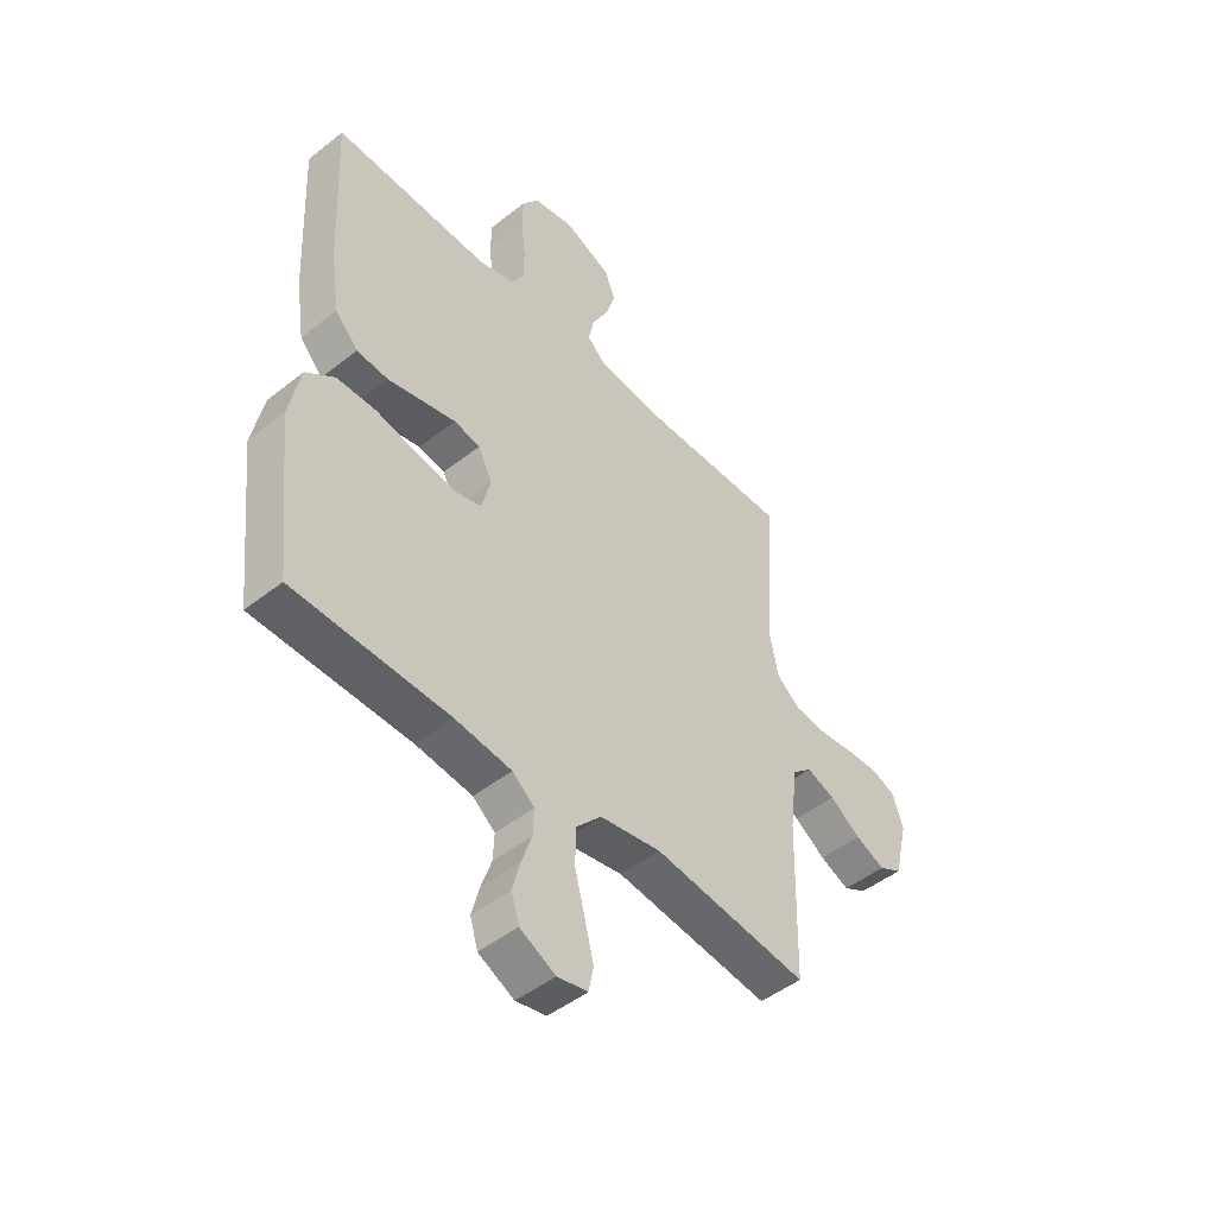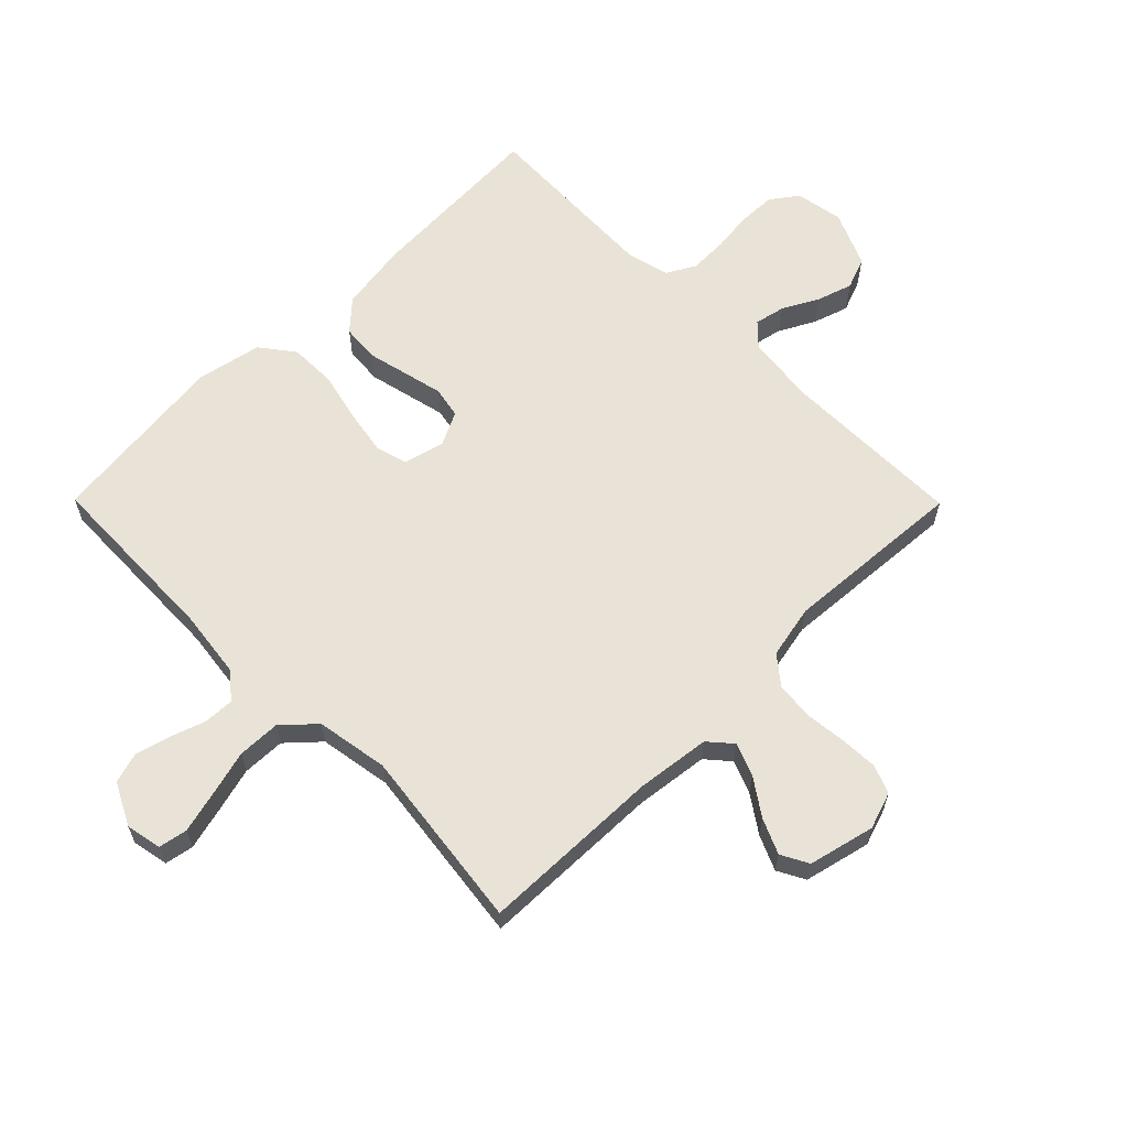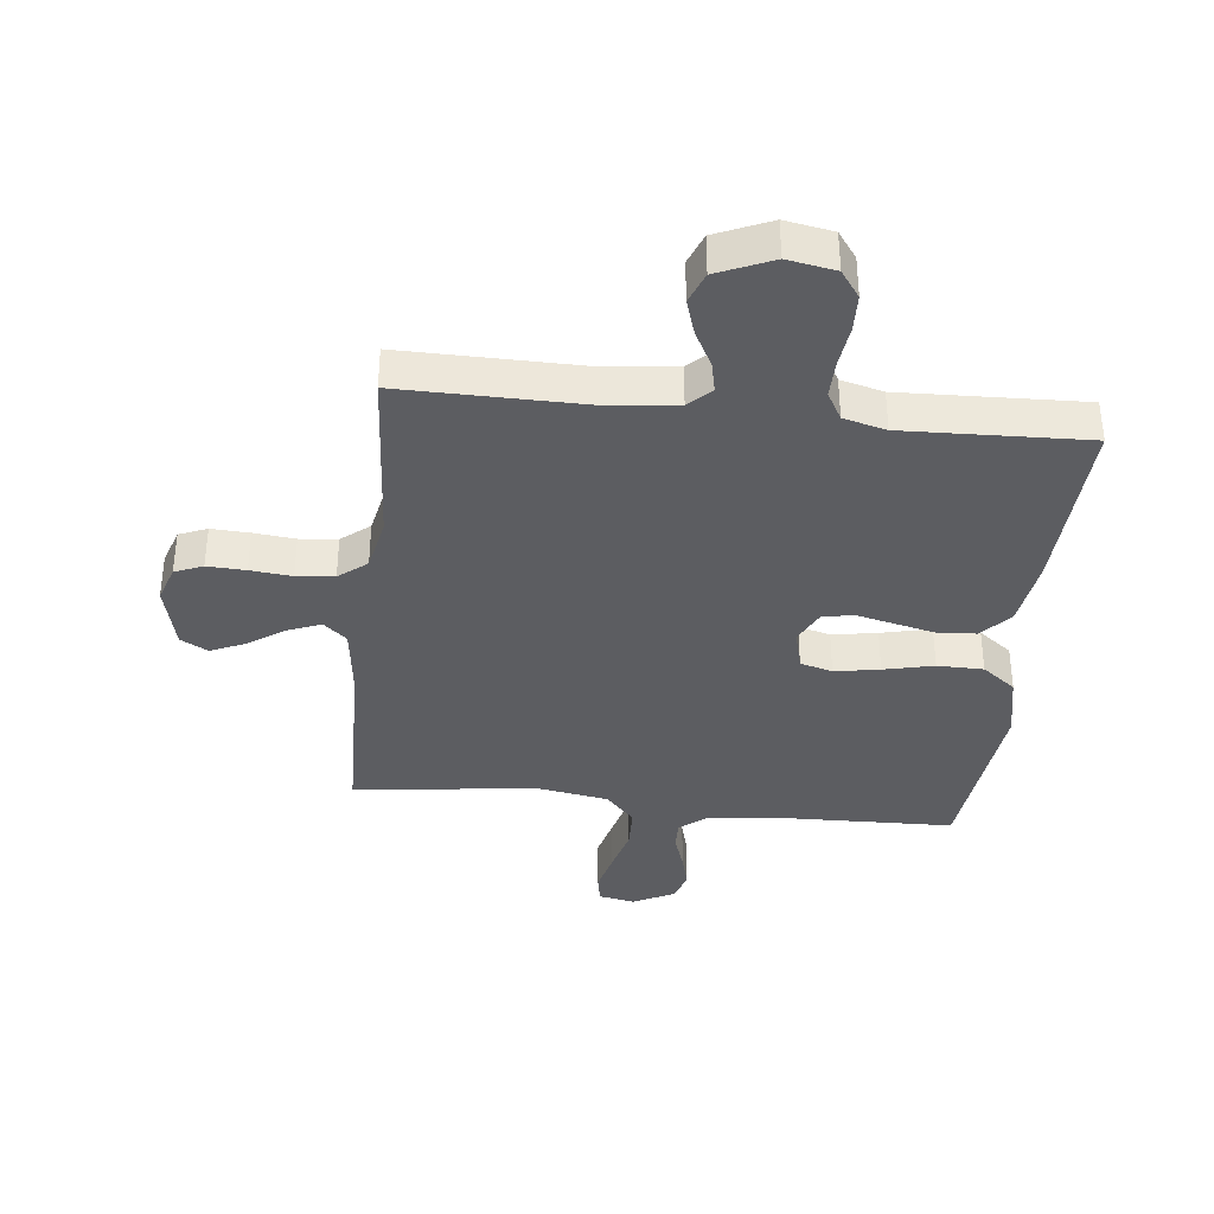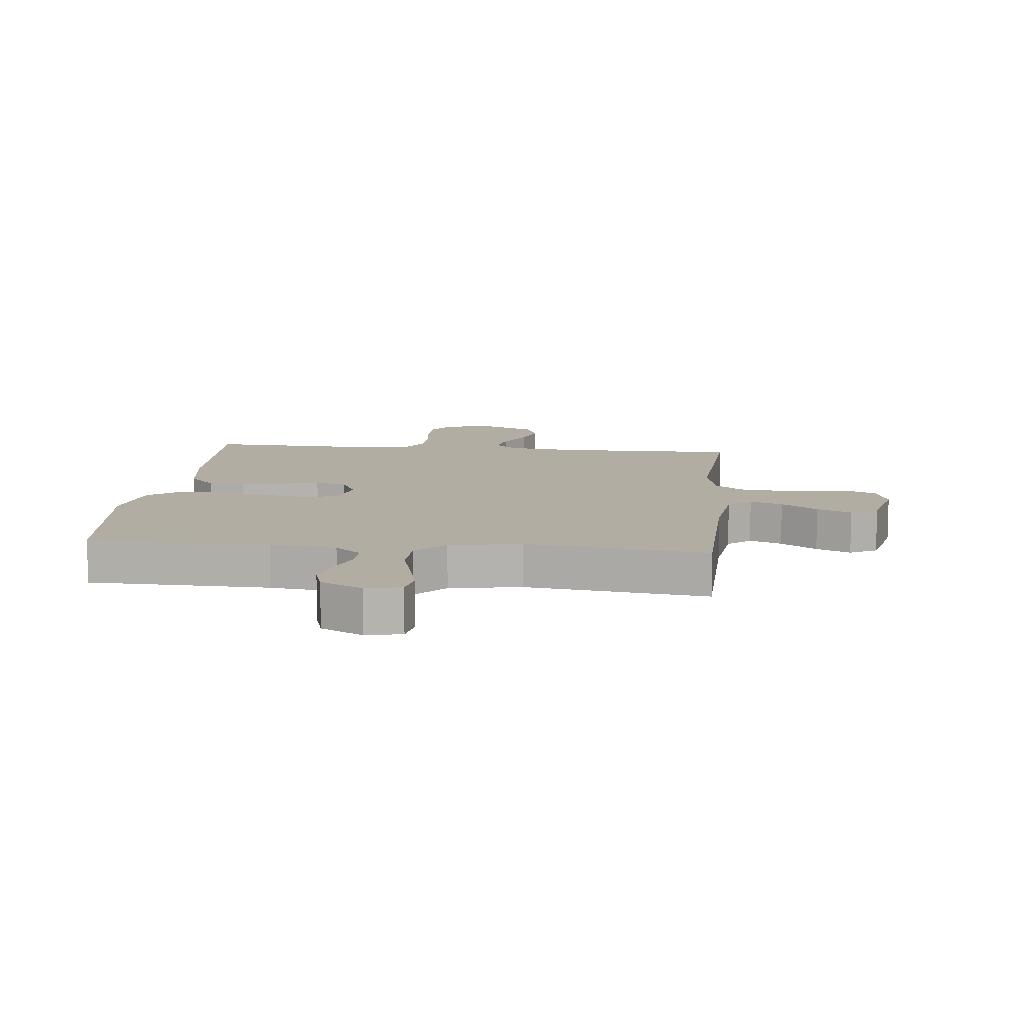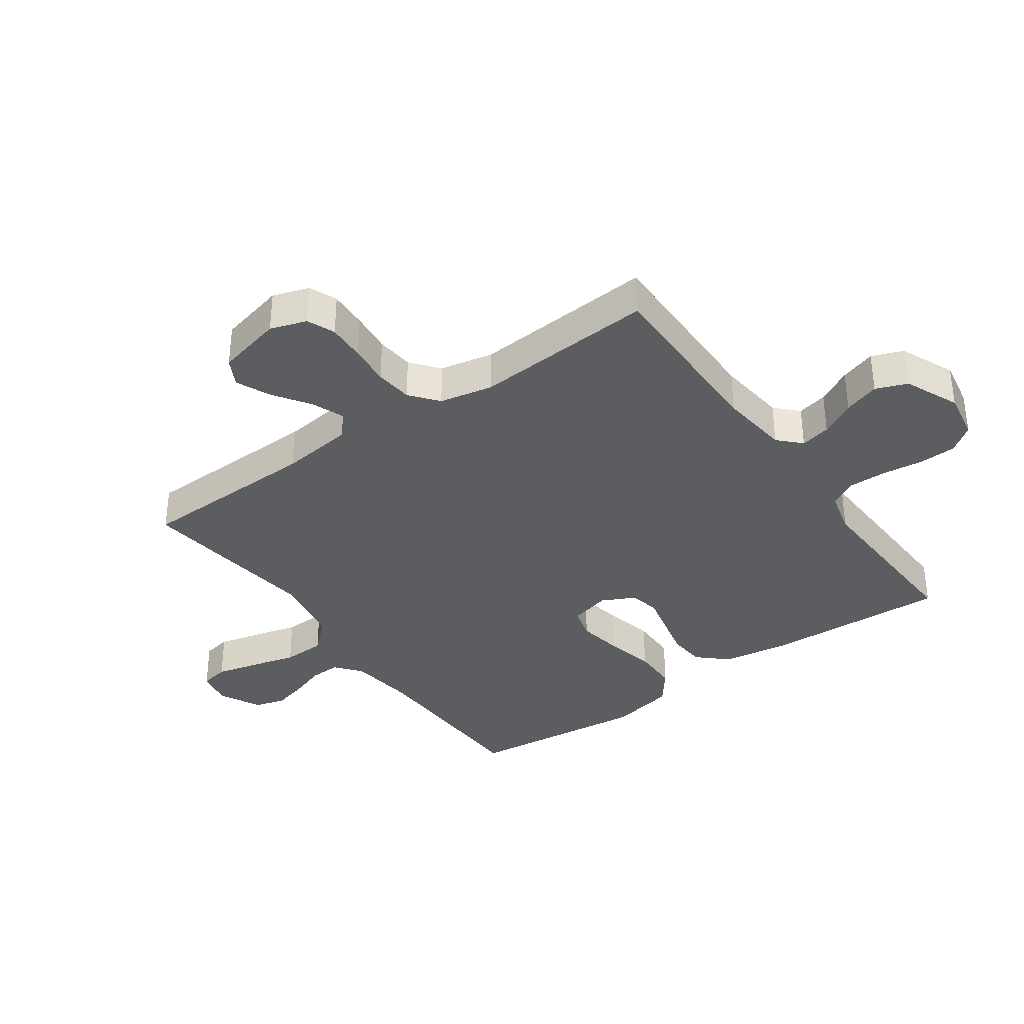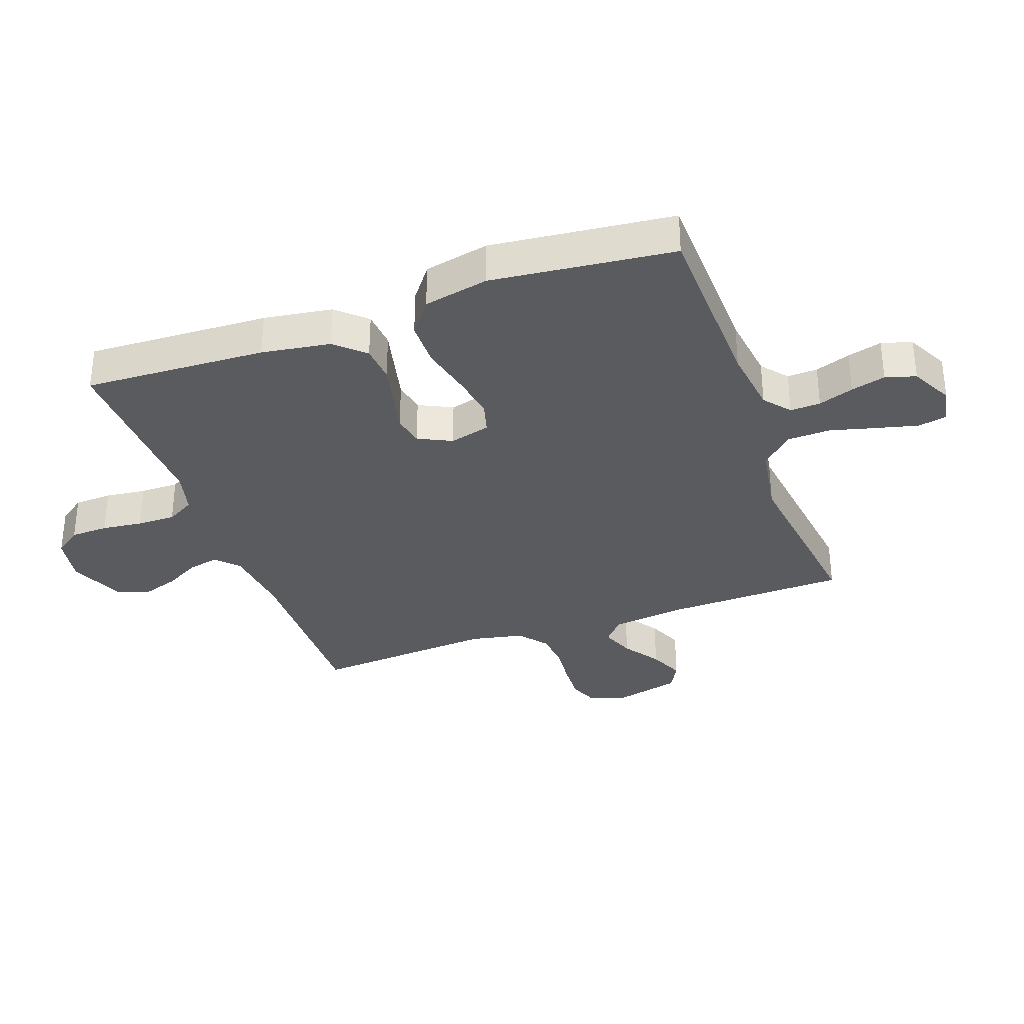
<metadata>
{"format":"obj","ext":"obj","renderer":"f3d","projection":"perspective","resolution":1024,"background":"white","views":[{"elev":-47.6,"azim":131.6,"up":"+Z"},{"elev":62.5,"azim":-134.7,"up":"+Y"},{"elev":-36.8,"azim":-6.3,"up":"+Y"},{"elev":10.6,"azim":-174.1,"up":"+Y"},{"elev":-35.9,"azim":-54.6,"up":"+Y"},{"elev":-33.4,"azim":109.8,"up":"+Y"}]}
</metadata>
<code>
v 0.5 0.07 -0.5
v 0.2 0.07 -0.508
v 0.09 0.07 -0.522
v 0.047 0.07 -0.557
v 0.049 0.07 -0.607
v 0.069 0.07 -0.665
v 0.084 0.07 -0.722
v 0.069 0.07 -0.772
v 0 0.07 -0.807
v -0.059 0.07 -0.795
v -0.068 0.07 -0.748
v -0.051 0.07 -0.68
v -0.031 0.07 -0.604
v -0.033 0.07 -0.534
v -0.081 0.07 -0.482
v -0.2 0.07 -0.462
v -0.5 0.07 -0.5
v -0.507 0.07 -0.2
v -0.522 0.07 -0.079
v -0.56 0.07 -0.046
v -0.614 0.07 -0.067
v -0.674 0.07 -0.108
v -0.731 0.07 -0.133
v -0.776 0.07 -0.109
v -0.802 0.07 0
v -0.782 0.07 0.06
v -0.736 0.07 0.079
v -0.673 0.07 0.076
v -0.605 0.07 0.069
v -0.543 0.07 0.075
v -0.497 0.07 0.112
v -0.479 0.07 0.2
v -0.5 0.07 0.5
v -0.2 0.07 0.497
v -0.085 0.07 0.51
v -0.049 0.07 0.545
v -0.06 0.07 0.595
v -0.091 0.07 0.653
v -0.11 0.07 0.712
v -0.09 0.07 0.764
v 0 0.07 0.803
v 0.079 0.07 0.789
v 0.111 0.07 0.745
v 0.113 0.07 0.683
v 0.105 0.07 0.616
v 0.104 0.07 0.553
v 0.13 0.07 0.507
v 0.2 0.07 0.489
v 0.5 0.07 0.5
v 0.486 0.07 0.2
v 0.469 0.07 0.087
v 0.425 0.07 0.039
v 0.364 0.07 0.034
v 0.296 0.07 0.05
v 0.232 0.07 0.065
v 0.181 0.07 0.055
v 0.154 0.07 0
v 0.171 0.07 -0.067
v 0.224 0.07 -0.082
v 0.298 0.07 -0.069
v 0.38 0.07 -0.05
v 0.456 0.07 -0.051
v 0.511 0.07 -0.093
v 0.533 0.07 -0.2
v 0.5 0 -0.5
v 0.2 0 -0.508
v 0.09 0 -0.522
v 0.047 0 -0.557
v 0.049 0 -0.607
v 0.069 0 -0.665
v 0.084 0 -0.722
v 0.069 0 -0.772
v 0 0 -0.807
v -0.059 0 -0.795
v -0.068 0 -0.748
v -0.051 0 -0.68
v -0.031 0 -0.604
v -0.033 0 -0.534
v -0.081 0 -0.482
v -0.2 0 -0.462
v -0.5 0 -0.5
v -0.507 0 -0.2
v -0.522 0 -0.079
v -0.56 0 -0.046
v -0.614 0 -0.067
v -0.674 0 -0.108
v -0.731 0 -0.133
v -0.776 0 -0.109
v -0.802 0 0
v -0.782 0 0.06
v -0.736 0 0.079
v -0.673 0 0.076
v -0.605 0 0.069
v -0.543 0 0.075
v -0.497 0 0.112
v -0.479 0 0.2
v -0.5 0 0.5
v -0.2 0 0.497
v -0.085 0 0.51
v -0.049 0 0.545
v -0.06 0 0.595
v -0.091 0 0.653
v -0.11 0 0.712
v -0.09 0 0.764
v 0 0 0.803
v 0.079 0 0.789
v 0.111 0 0.745
v 0.113 0 0.683
v 0.105 0 0.616
v 0.104 0 0.553
v 0.13 0 0.507
v 0.2 0 0.489
v 0.5 0 0.5
v 0.486 0 0.2
v 0.469 0 0.087
v 0.425 0 0.039
v 0.364 0 0.034
v 0.296 0 0.05
v 0.232 0 0.065
v 0.181 0 0.055
v 0.154 0 0
v 0.171 0 -0.067
v 0.224 0 -0.082
v 0.298 0 -0.069
v 0.38 0 -0.05
v 0.456 0 -0.051
v 0.511 0 -0.093
v 0.533 0 -0.2
f 63 64 1 2
f 60 61 62 63
f 59 60 63 2
f 58 59 2 3
f 57 58 3 4
f 51 52 53 54
f 51 54 55
f 48 49 50 51
f 47 48 51 55
f 46 47 55 56
f 42 43 44 45
f 42 45 46
f 41 42 46
f 37 38 39 40
f 36 37 40 41
f 32 33 34
f 31 32 34 35
f 26 27 28 29
f 24 25 26 29
f 24 29 30
f 21 22 23 24
f 20 21 24 30
f 19 20 30 31
f 16 17 18
f 15 16 18 19
f 10 11 12 13
f 8 9 10 13
f 8 13 14
f 5 6 7 8
f 5 8 14
f 4 5 14 15
f 41 46 56 57
f 36 41 57 4
f 35 36 4 15
f 15 19 31 35
f 66 65 128 127
f 127 126 125 124
f 66 127 124 123
f 67 66 123 122
f 68 67 122 121
f 118 117 116 115
f 119 118 115
f 115 114 113 112
f 119 115 112 111
f 120 119 111 110
f 109 108 107 106
f 110 109 106
f 110 106 105
f 104 103 102 101
f 105 104 101 100
f 98 97 96
f 99 98 96 95
f 93 92 91 90
f 93 90 89 88
f 94 93 88
f 88 87 86 85
f 94 88 85 84
f 95 94 84 83
f 82 81 80
f 83 82 80 79
f 77 76 75 74
f 77 74 73 72
f 78 77 72
f 72 71 70 69
f 78 72 69
f 79 78 69 68
f 121 120 110 105
f 68 121 105 100
f 79 68 100 99
f 99 95 83 79
f 1 65 66 2
f 2 66 67 3
f 3 67 68 4
f 4 68 69 5
f 5 69 70 6
f 6 70 71 7
f 7 71 72 8
f 8 72 73 9
f 9 73 74 10
f 10 74 75 11
f 11 75 76 12
f 12 76 77 13
f 13 77 78 14
f 14 78 79 15
f 15 79 80 16
f 16 80 81 17
f 17 81 82 18
f 18 82 83 19
f 19 83 84 20
f 20 84 85 21
f 21 85 86 22
f 22 86 87 23
f 23 87 88 24
f 24 88 89 25
f 25 89 90 26
f 26 90 91 27
f 27 91 92 28
f 28 92 93 29
f 29 93 94 30
f 30 94 95 31
f 31 95 96 32
f 32 96 97 33
f 33 97 98 34
f 34 98 99 35
f 35 99 100 36
f 36 100 101 37
f 37 101 102 38
f 38 102 103 39
f 39 103 104 40
f 40 104 105 41
f 41 105 106 42
f 42 106 107 43
f 43 107 108 44
f 44 108 109 45
f 45 109 110 46
f 46 110 111 47
f 47 111 112 48
f 48 112 113 49
f 49 113 114 50
f 50 114 115 51
f 51 115 116 52
f 52 116 117 53
f 53 117 118 54
f 54 118 119 55
f 55 119 120 56
f 56 120 121 57
f 57 121 122 58
f 58 122 123 59
f 59 123 124 60
f 60 124 125 61
f 61 125 126 62
f 62 126 127 63
f 63 127 128 64
f 64 128 65 1

</code>
